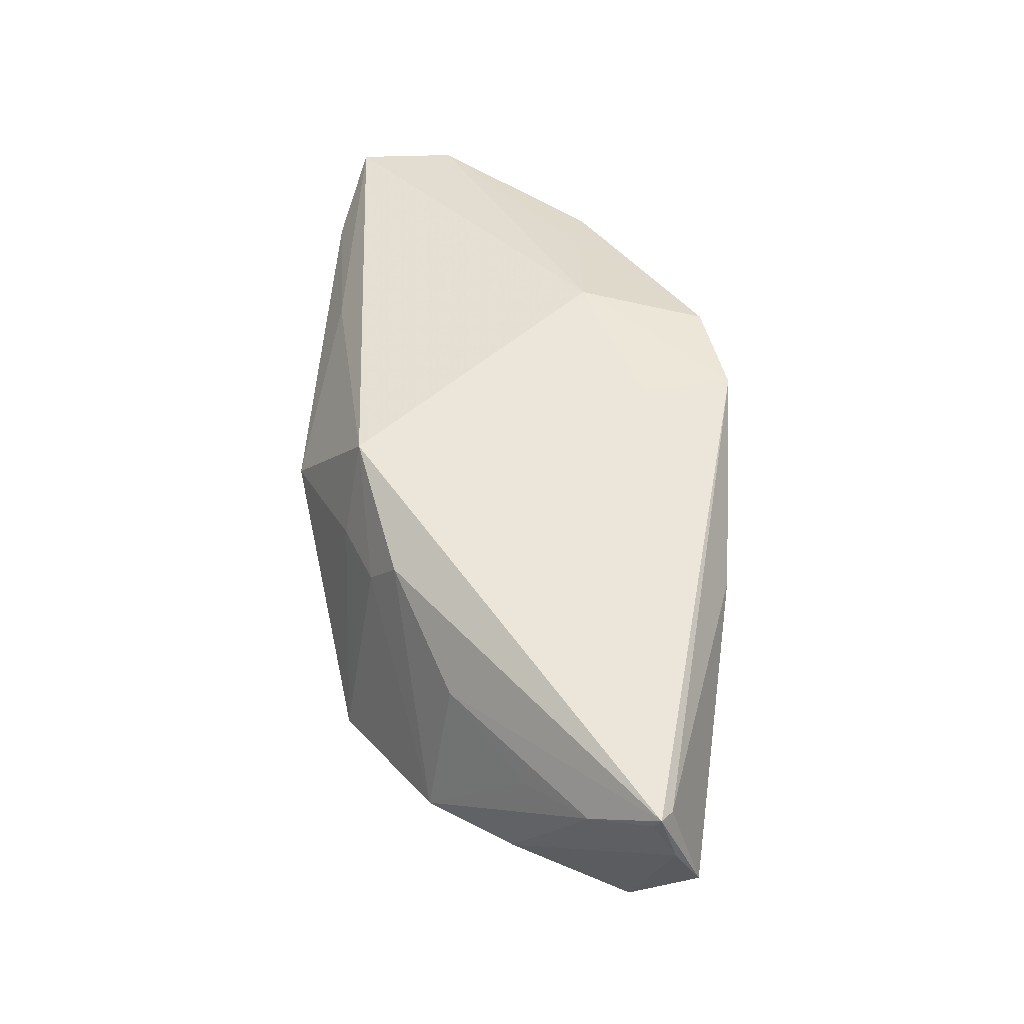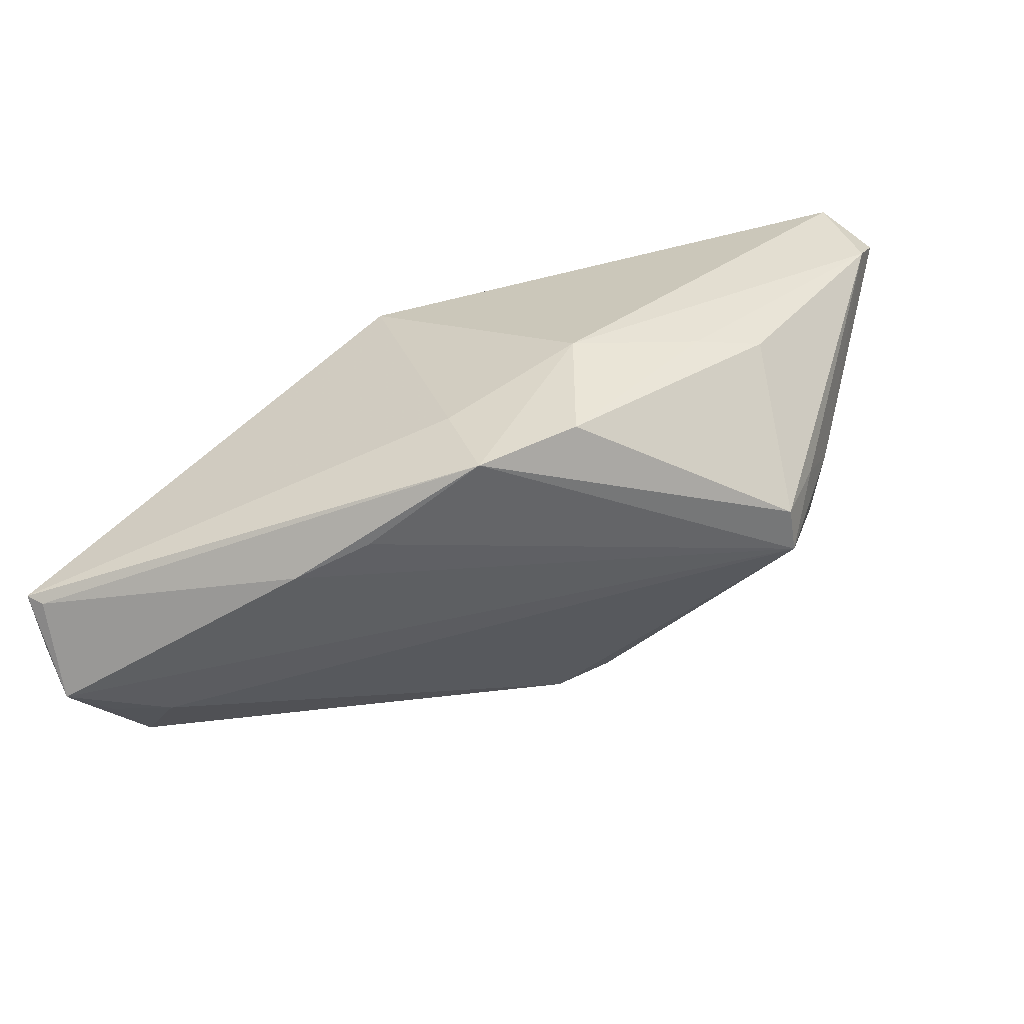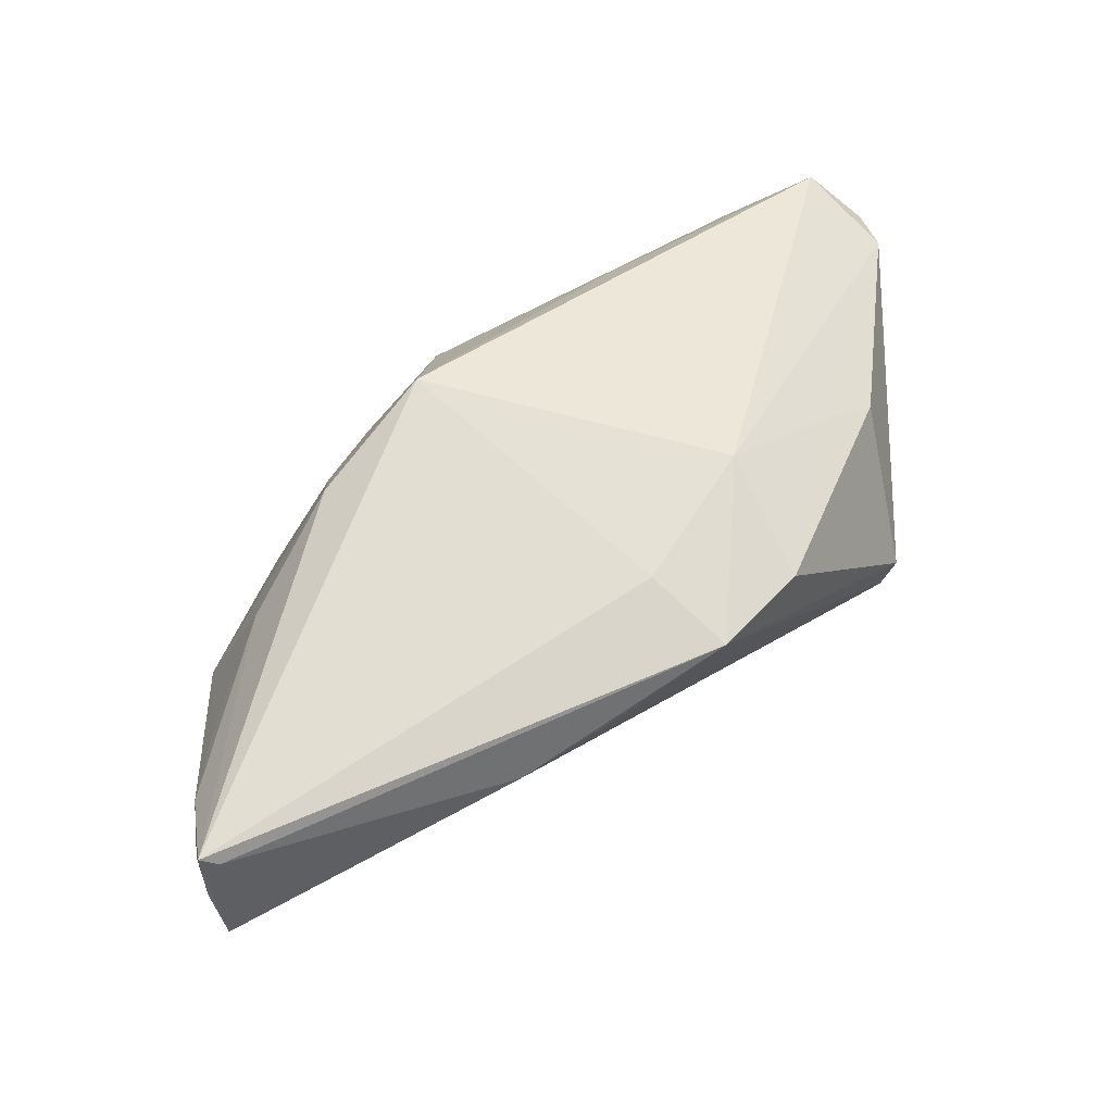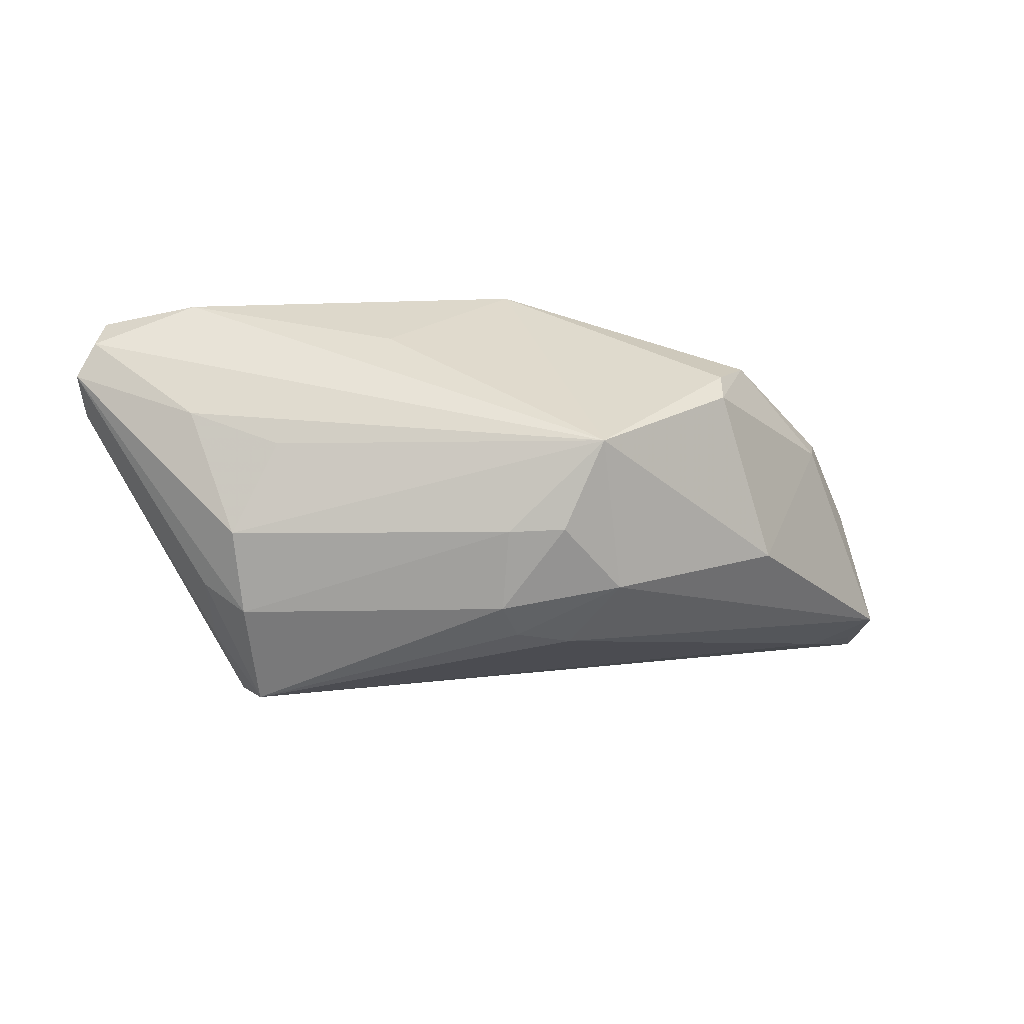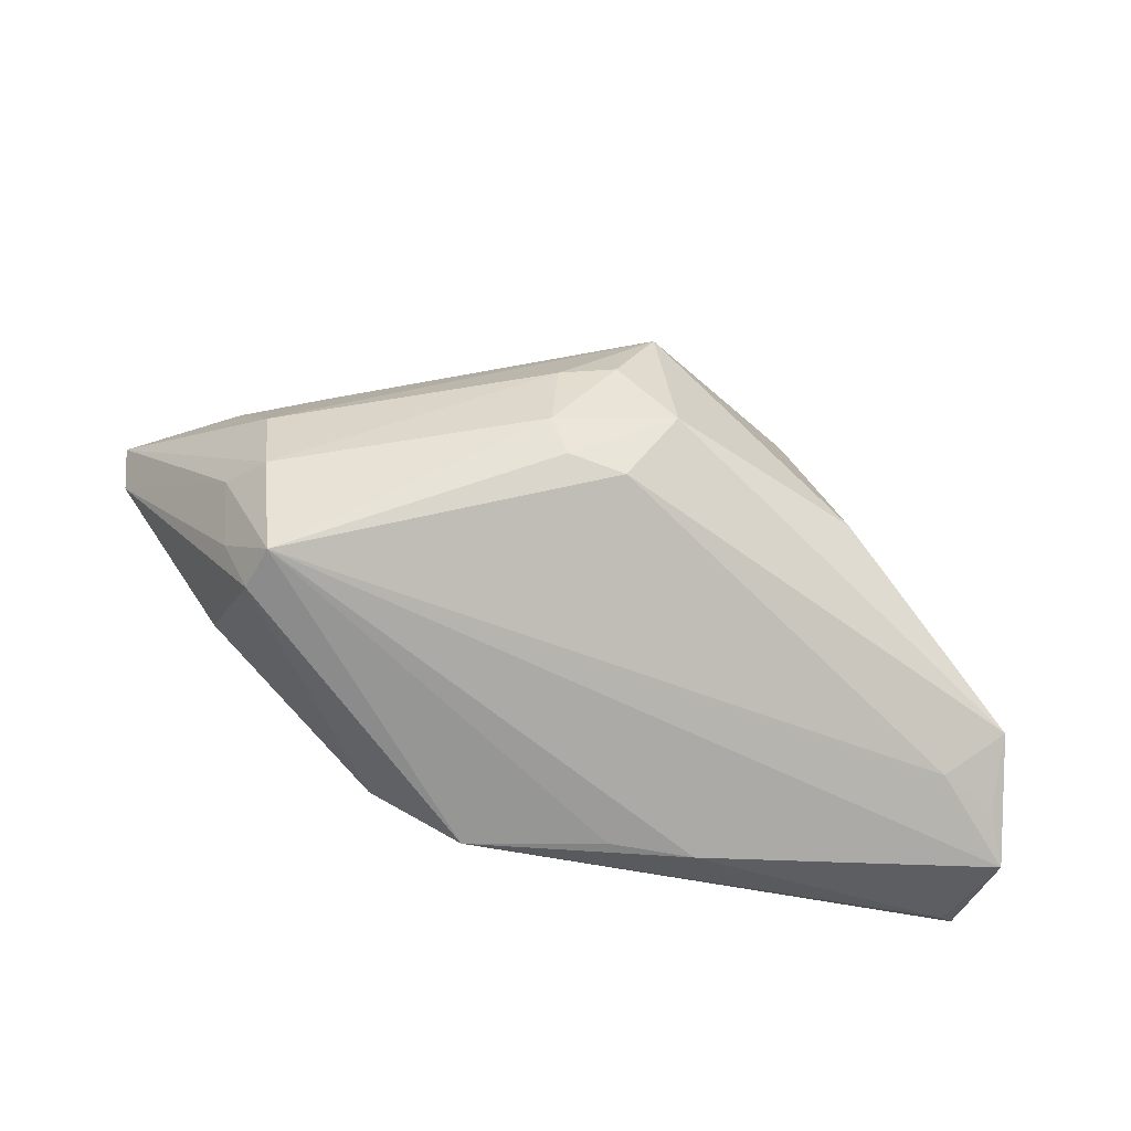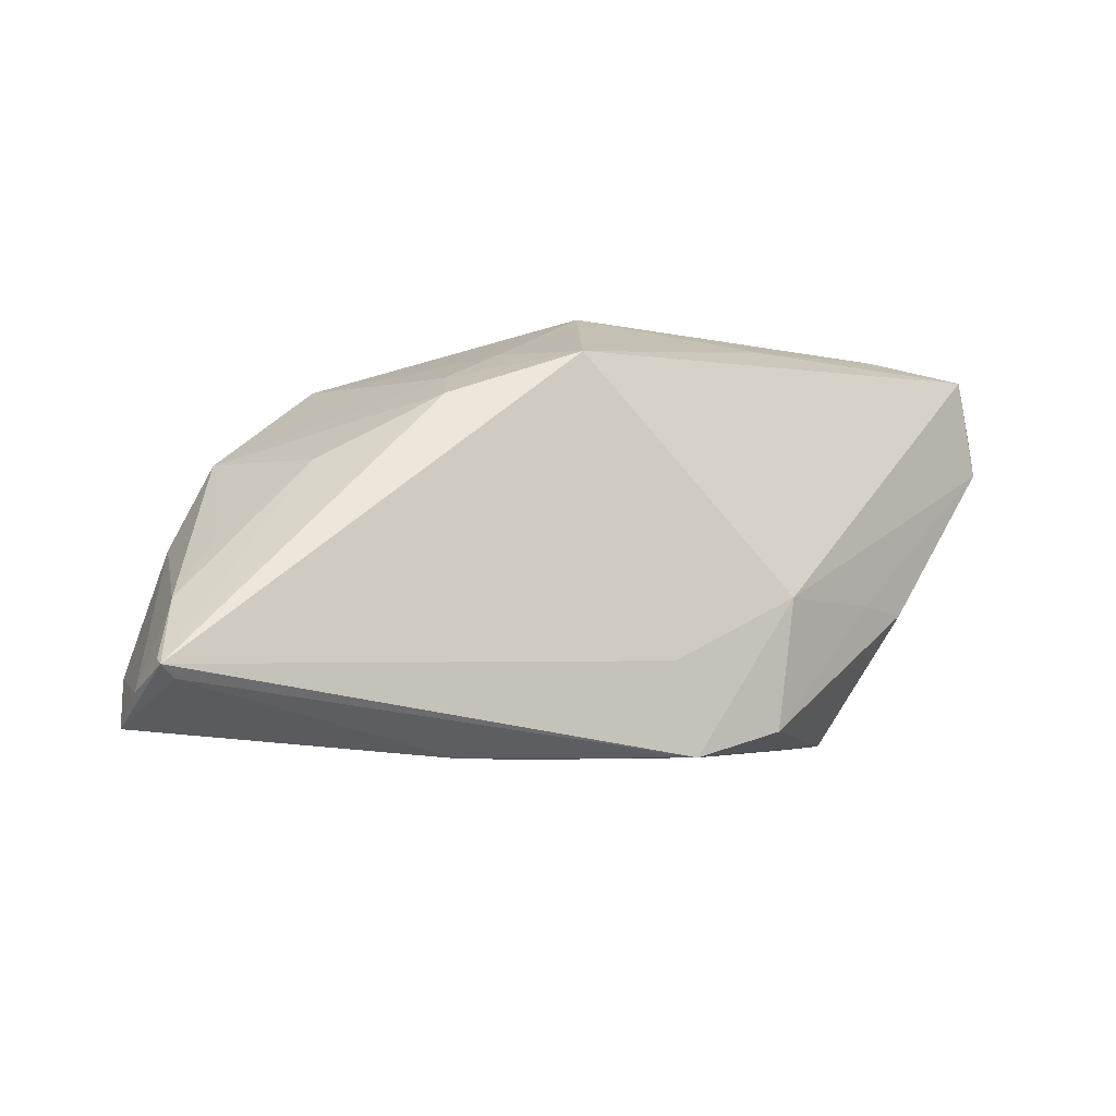
<metadata>
{"format":"obj","ext":"obj","renderer":"f3d","projection":"perspective","resolution":1024,"background":"white","views":[{"elev":57.2,"azim":-85.5,"up":"+Z"},{"elev":-56.2,"azim":23.8,"up":"+Y"},{"elev":67.8,"azim":-29.4,"up":"+Z"},{"elev":11.4,"azim":164.7,"up":"+Y"},{"elev":-60.2,"azim":165.8,"up":"+Y"},{"elev":-12.1,"azim":-24.1,"up":"+Y"}]}
</metadata>
<code>
v 0.05464 0.01876 0.007723
v -0.05141 -0.01237 0.01899
v -0.01963 -0.02713 0.01826
v 0.00031 0.002738 -0.02497
v -0.0417 -0.003051 -0.004782
v -0.04307 0.006511 0.001478
v 0.03784 0.001318 -0.009726
v -0.05199 -0.02136 0.02384
v 0.03444 -0.02084 -0.005726
v 0.03669 -0.008711 -0.009535
v -0.02964 0.0184 -0.005208
v -0.05461 -0.02514 0.01245
v -0.05164 -0.01793 -0.0008381
v 0.01751 -0.02266 0.02164
v 0.03191 0.01187 -0.008572
v 0.03885 -0.006577 0.01423
v -0.001573 0.02713 0.008847
v -0.0519 -0.02243 0.00673
v 0.006695 0.002392 -0.02306
v -0.01432 0.01921 0.01536
v 0.05349 0.01339 0.01016
v -0.03619 0.004321 0.01687
v -0.0231 0.01196 0.02186
v -0.05379 -0.01943 0.02359
v 0.03582 -0.02093 -0.0004637
v 0.04158 0.01509 -0.002303
v -0.04805 -0.003882 0.002355
v -0.05374 -0.02017 0.02498
v 0.02103 0.0244 0.01387
v 0.01851 -0.007623 0.02392
v 0.002848 -0.01606 0.02498
v -0.009711 -0.0268 0.01898
v 0.03974 0.02713 0.008218
v -0.004481 0.01327 -0.02498
v 0.007126 -0.007269 -0.0219
v 0.01635 0.02343 -0.001566
v -0.008152 0.01773 0.02498
v -0.04146 0.006128 -0.002095
v -0.04613 -0.004966 0.01563
v -0.04525 -0.02213 0.003734
v -0.02983 -0.004277 -0.01546
v -0.001905 -0.01246 -0.01975
v 0.05218 0.02275 0.008551
v 0.05048 0.02475 0.01202
v -0.02143 0.01522 0.01685
v -0.02389 0.01613 -0.01369
v 0.04075 -0.006119 -0.004511
v 0.006254 -0.02631 0.02341
v 0.004772 -0.01112 -0.02001
v -0.006874 -0.004951 -0.02423
v -0.05464 -0.02217 0.01825
v 0.03204 -0.006544 0.0176
v -0.02466 0.01828 -0.01071
v 0.03919 -0.01361 -0.0007592
f 23 28 37
f 34 41 46
f 12 28 51
f 51 13 12
f 6 2 39
f 28 23 22
f 22 2 28
f 22 39 2
f 22 23 6
f 6 39 22
f 37 28 31
f 28 48 31
f 21 16 25
f 37 44 29
f 29 17 37
f 37 17 20
f 20 17 11
f 27 2 6
f 27 51 2
f 13 51 27
f 38 46 41
f 38 27 6
f 13 27 38
f 6 11 38
f 11 46 38
f 11 17 53
f 53 46 11
f 53 17 34
f 34 46 53
f 9 3 12
f 25 48 9
f 50 13 41
f 50 42 13
f 50 41 34
f 34 4 50
f 13 42 40
f 40 9 12
f 42 9 40
f 28 2 24
f 24 51 28
f 2 51 24
f 8 48 28
f 8 3 48
f 8 28 12
f 12 3 8
f 30 44 37
f 37 31 30
f 30 21 44
f 30 31 48
f 15 7 34
f 34 26 15
f 15 26 7
f 44 21 1
f 7 26 1
f 45 20 11
f 45 11 6
f 6 23 45
f 45 23 37
f 37 20 45
f 34 17 36
f 17 29 33
f 33 36 17
f 33 29 44
f 34 36 33
f 41 13 5
f 5 38 41
f 13 38 5
f 54 21 25
f 25 9 54
f 48 3 32
f 32 9 48
f 3 9 32
f 35 50 4
f 12 13 18
f 18 40 12
f 13 40 18
f 16 21 52
f 21 30 52
f 14 30 48
f 16 52 14
f 14 52 30
f 14 48 25
f 25 16 14
f 7 1 10
f 9 35 10
f 44 1 43
f 43 33 44
f 43 1 26
f 43 26 34
f 34 33 43
f 47 54 9
f 9 10 47
f 47 10 1
f 47 1 21
f 21 54 47
f 49 9 42
f 49 35 9
f 42 50 49
f 50 35 49
f 19 35 4
f 34 7 19
f 19 4 34
f 7 10 19
f 19 10 35

</code>
